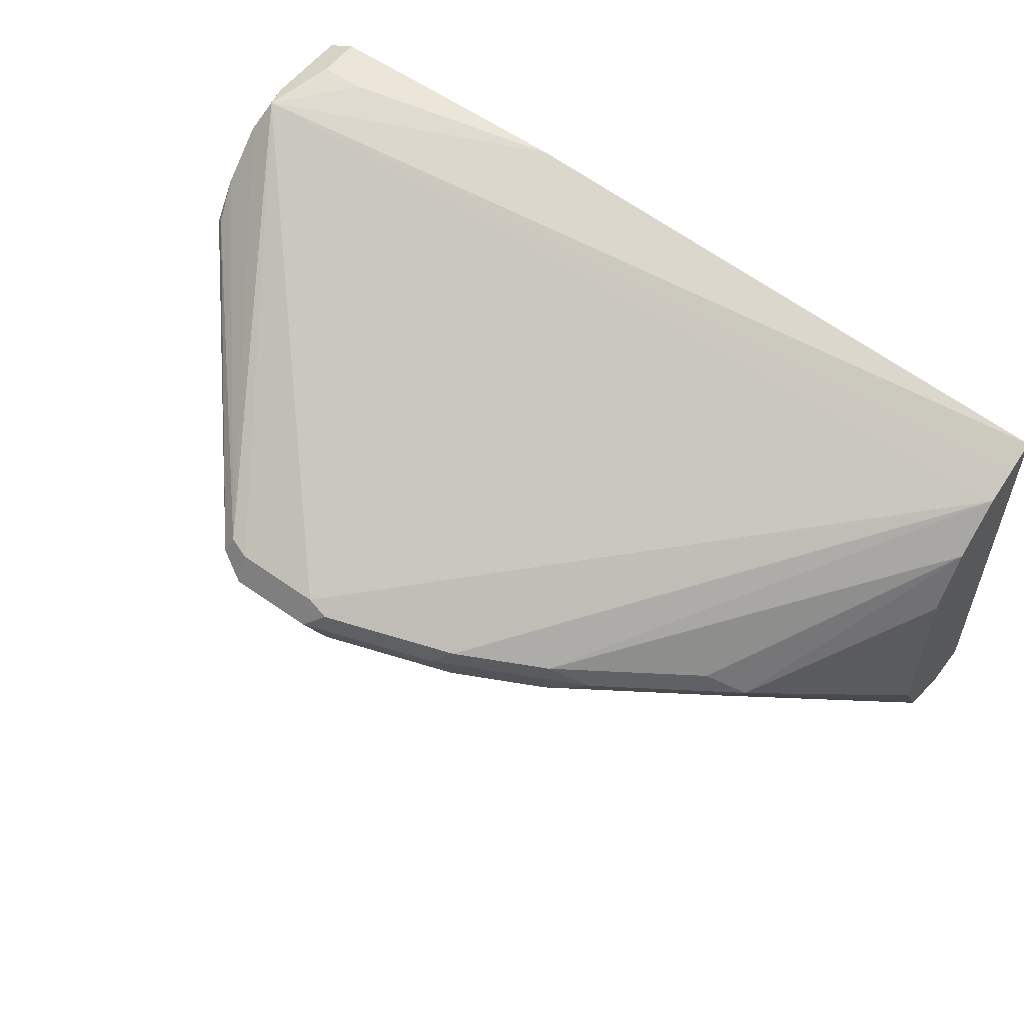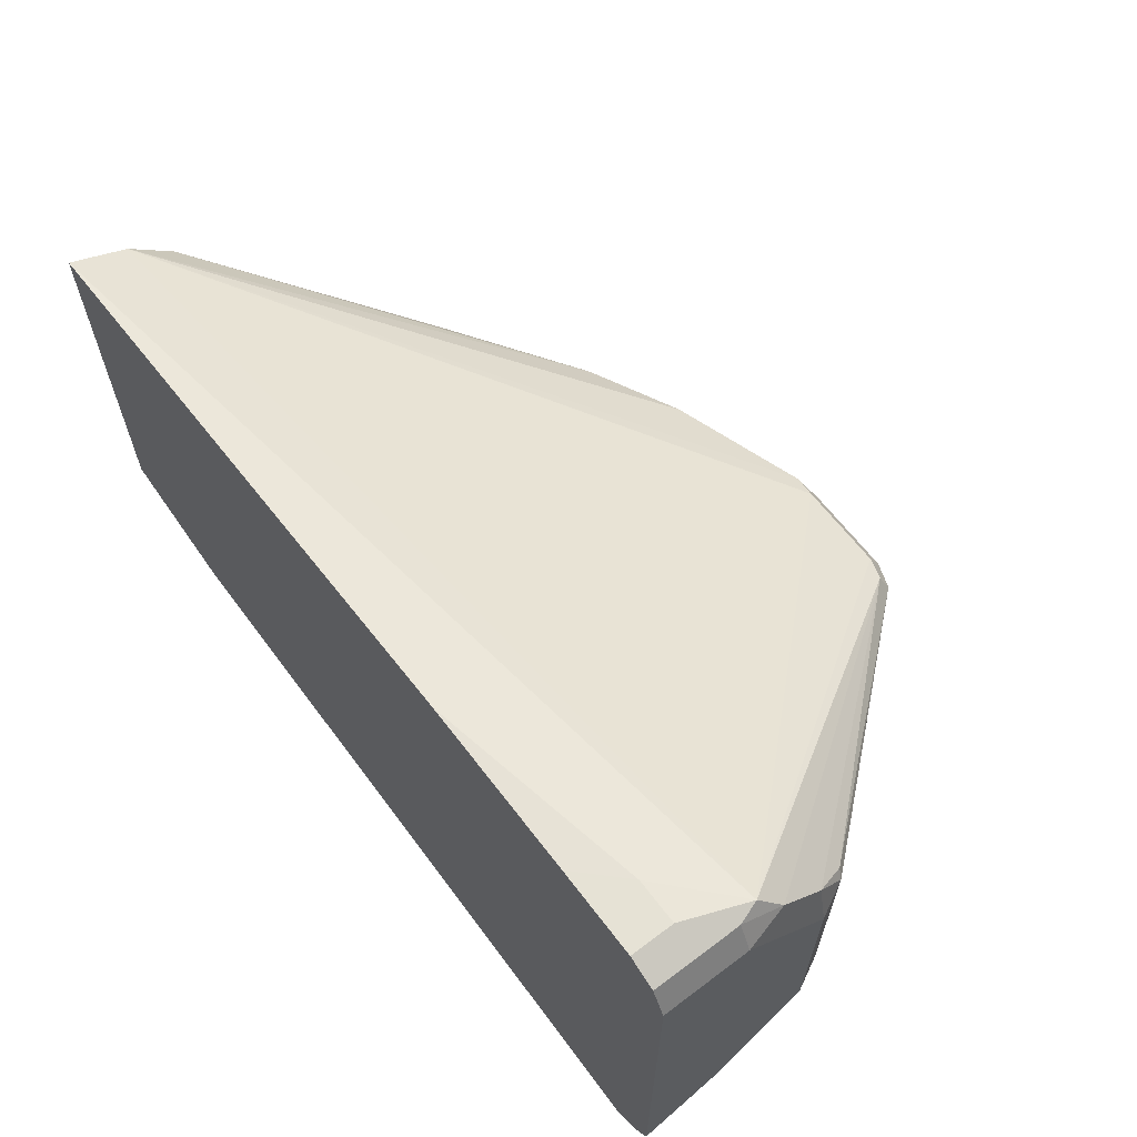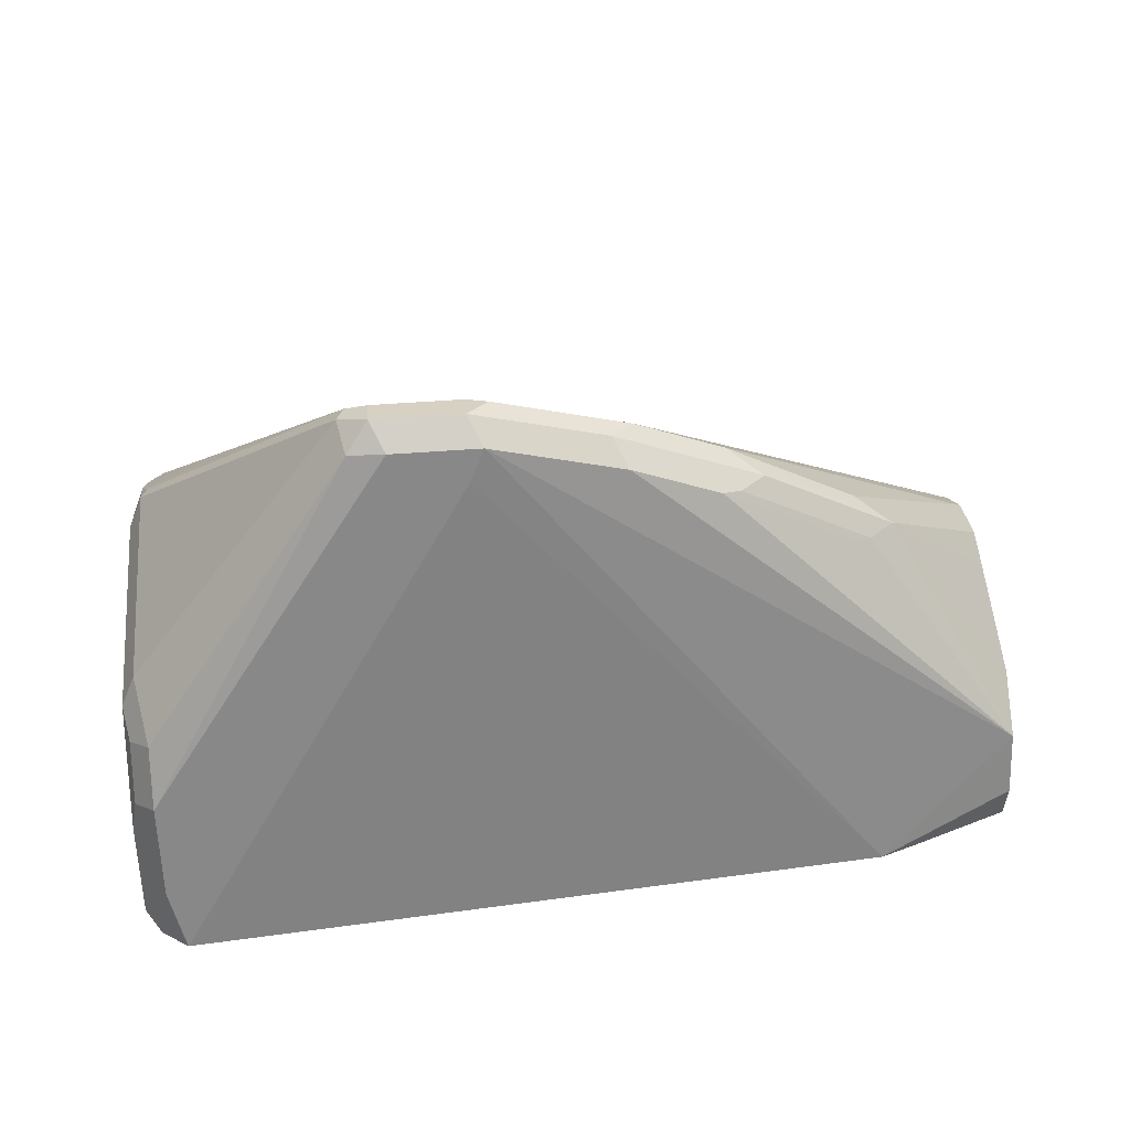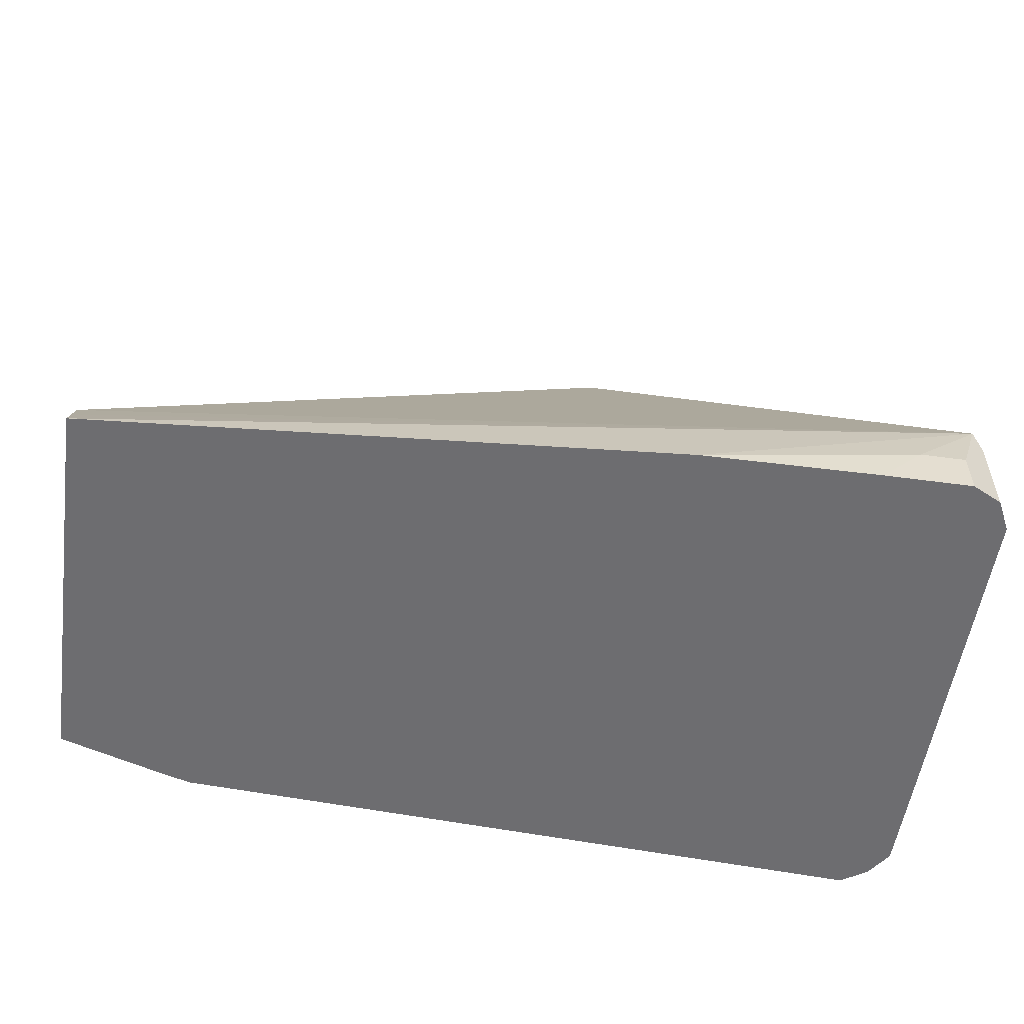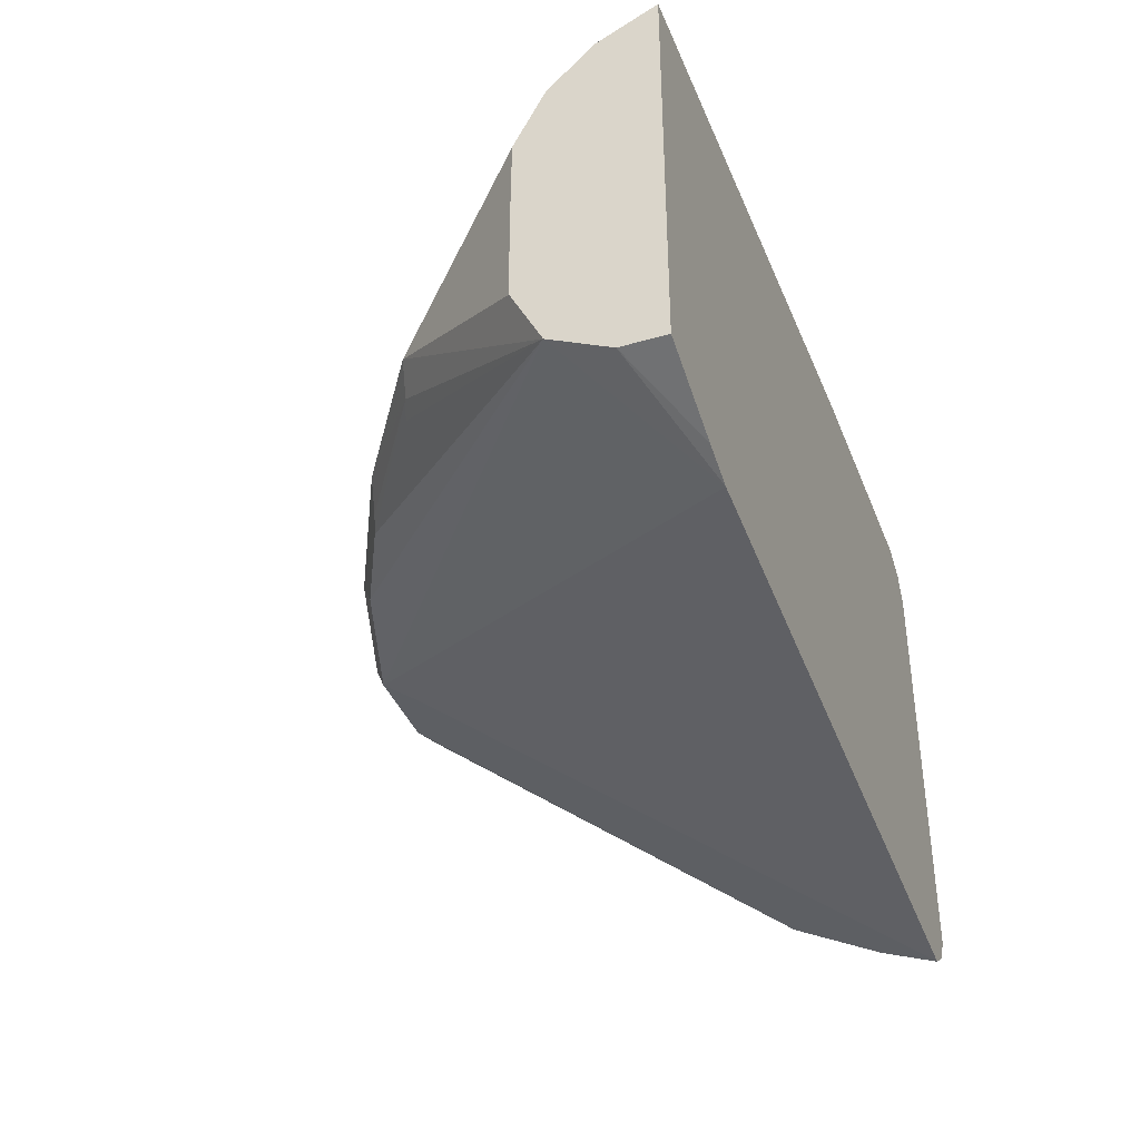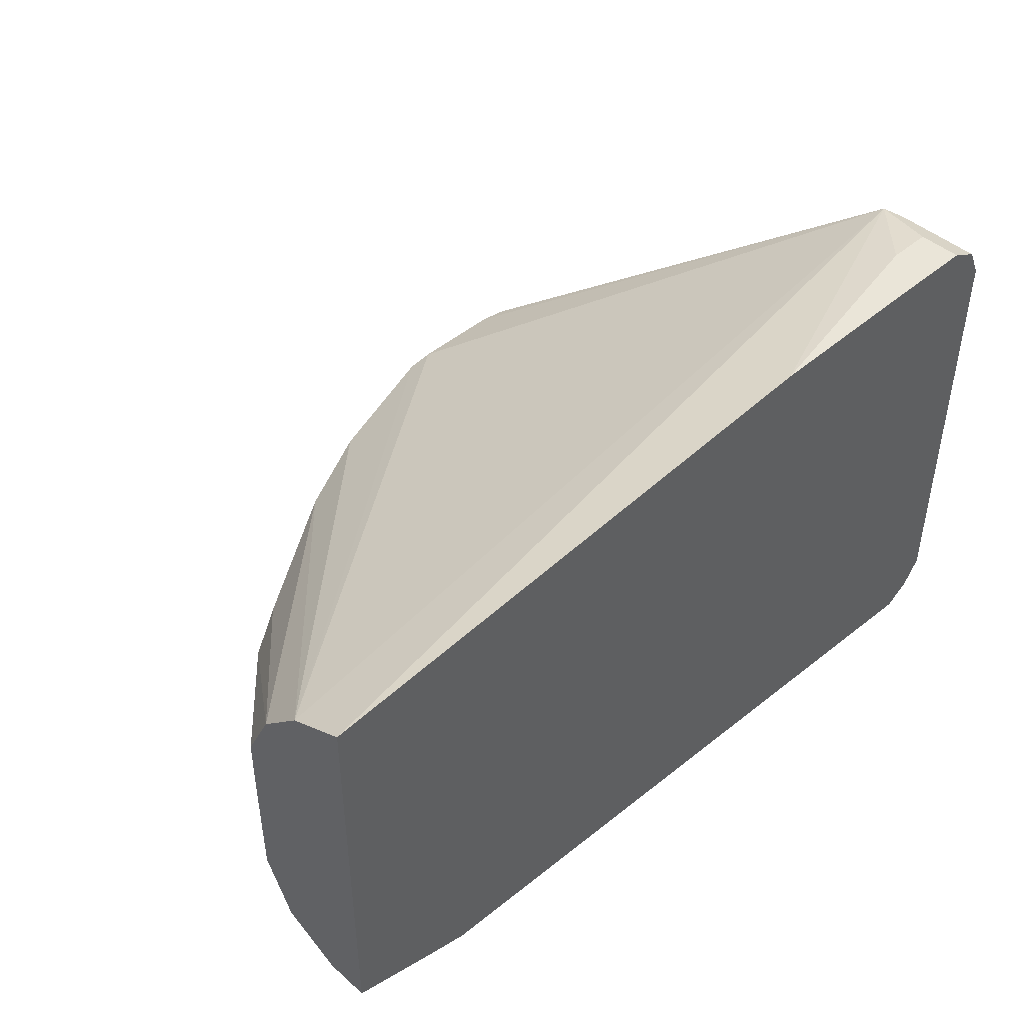
<metadata>
{"format":"obj","ext":"obj","renderer":"f3d","projection":"perspective","resolution":1024,"background":"white","views":[{"elev":55.8,"azim":-143.3,"up":"+Z"},{"elev":63.9,"azim":52.8,"up":"+Z"},{"elev":54.2,"azim":175.5,"up":"+Y"},{"elev":-54.1,"azim":-8.2,"up":"+Y"},{"elev":-39.0,"azim":-69.9,"up":"+Z"},{"elev":45.2,"azim":-44.5,"up":"+Z"}]}
</metadata>
<code>
v 0.5968 0.2324 -0.2652
v 0.4808 0.3979 -0.1824
v 0.5803 0.2653 -0.2487
v 0.6024 0.2543 -0.2542
v 0.5972 0.2324 -0.265
v 0.3311 0.2324 -0.2481
v 0.4753 0.409 -0.1769
v 0.6024 0.2874 -0.2377
v 0.6135 0.2653 -0.2321
v 0.6132 0.2324 -0.249
v 0.6052 0.2404 -0.257
v 0.6068 0.2324 -0.2586
v 0.3165 0.2324 -0.2436
v 0.281 0.2487 -0.2321
v 0.281 0.2644 -0.2243
v 0.281 0.2708 -0.2211
v 0.4808 0.4145 -0.1658
v 0.5085 0.409 -0.1769
v 0.4256 0.3924 -0.1769
v 0.6024 0.304 -0.2211
v 0.6107 0.2791 -0.2294
v 0.5223 0.4062 -0.1741
v 0.6135 0.2324 -0.2321
v 0.6134 0.2324 -0.2487
v 0.6135 0.2985 -0.199
v 0.281 0.2324 -0.2321
v 0.281 0.2478 -0.2321
v 0.281 0.281 -0.2007
v 0.3261 0.3372 -0.1658
v 0.3358 0.3399 -0.1741
v 0.3427 0.3427 -0.1769
v 0.3924 0.3758 -0.1769
v 0.4725 0.4104 -0.1575
v 0.514 0.4145 -0.1658
v 0.4311 0.3979 -0.1658
v 0.4228 0.3938 -0.1575
v 0.4187 0.3896 -0.1741
v 0.608 0.3095 -0.1934
v 0.6107 0.2957 -0.2128
v 0.525 0.409 -0.1603
v 0.6135 0.2324 -0.08291
v 0.6135 0.2985 -0.1161
v 0.281 0.2324 -0.2318
v 0.281 0.2819 -0.199
v 0.281 0.2821 -0.1815
v 0.281 0.2821 -0.1651
v 0.281 0.2821 -0.1494
v 0.281 0.2819 -0.1327
v 0.281 0.2708 -0.1105
v 0.3399 0.344 -0.1575
v 0.3897 0.3772 -0.1575
v 0.3758 0.3703 -0.1658
v 0.3855 0.3731 -0.1741
v 0.4808 0.409 -0.1548
v 0.514 0.409 -0.1548
v 0.281 0.2543 -0.09396
v 0.5223 0.4062 -0.1534
v 0.409 0.3869 -0.1658
v 0.608 0.3095 -0.1105
v 0.6052 0.3109 -0.1078
v 0.6135 0.2653 -0.08291
v 0.6081 0.2324 -0.07205
v 0.6093 0.2985 -0.09743
v 0.281 0.2324 -0.08306
v 0.6052 0.2736 -0.07047
v 0.281 0.2426 -0.08814
v 0.6093 0.2819 -0.08084
v 0.608 0.2653 -0.07185
v 0.608 0.2324 -0.07185
v 0.4982 0.2324 -0.0671
v 0.5803 0.2487 -0.06632
v 0.5969 0.2487 -0.06632
v 0.5971 0.2324 -0.06642
v 0.564 0.2324 -0.06632
v 0.5969 0.2324 -0.06632
f 29 52 30
f 30 52 53
f 29 50 51
f 30 53 32
f 29 51 52
f 30 32 31
f 33 55 34
f 32 52 37
f 33 54 55
f 33 36 56
f 33 56 54
f 34 57 40
f 29 49 50
f 34 55 57
f 32 53 52
f 29 48 49
f 20 25 39
f 29 46 47
f 17 36 33
f 35 37 58
f 18 34 22
f 19 32 37
f 19 37 35
f 20 38 25
f 20 22 38
f 22 34 40
f 22 40 38
f 25 38 59
f 25 59 42
f 26 43 27
f 28 44 29
f 29 44 45
f 29 45 46
f 29 47 48
f 35 58 36
f 65 70 71
f 36 52 51
f 61 68 62
f 62 68 69
f 64 70 65
f 64 65 66
f 65 71 72
f 65 72 73
f 61 67 68
f 65 73 68
f 68 73 69
f 70 74 71
f 71 74 75
f 71 75 72
f 72 75 73
f 17 35 36
f 65 68 67
f 59 60 63
f 57 63 60
f 57 67 63
f 36 51 56
f 38 40 59
f 40 57 60
f 40 60 59
f 41 61 62
f 42 59 63
f 42 63 67
f 42 67 61
f 49 56 51
f 49 51 50
f 54 65 55
f 54 56 65
f 55 65 57
f 56 66 65
f 57 65 67
f 36 58 52
f 17 19 35
f 37 52 58
f 16 32 19
f 1 6 2
f 2 7 18
f 2 18 8
f 2 8 4
f 2 4 3
f 2 6 7
f 1 13 6
f 4 8 21
f 4 9 10
f 4 10 11
f 4 11 5
f 5 11 12
f 6 13 14
f 6 14 15
f 4 21 9
f 1 26 13
f 1 43 26
f 1 64 43
f 17 33 34
f 1 2 3
f 1 3 4
f 1 4 5
f 1 5 12
f 1 12 10
f 1 10 24
f 1 24 23
f 1 23 41
f 1 41 62
f 1 62 69
f 1 69 73
f 1 75 74
f 1 74 70
f 1 70 64
f 6 15 16
f 6 16 7
f 1 73 75
f 7 34 18
f 14 64 66
f 14 66 56
f 14 56 49
f 14 49 48
f 14 48 47
f 14 47 46
f 14 46 45
f 14 44 28
f 14 28 16
f 14 16 15
f 16 28 29
f 16 29 30
f 16 30 31
f 7 17 34
f 16 31 32
f 14 43 64
f 14 27 43
f 14 45 44
f 13 26 27
f 7 19 17
f 13 27 14
f 8 20 39
f 8 39 21
f 7 16 19
f 8 22 20
f 9 23 24
f 9 24 10
f 8 18 22
f 9 39 25
f 9 25 42
f 9 42 61
f 9 61 41
f 10 12 11
f 9 21 39
f 9 41 23

</code>
